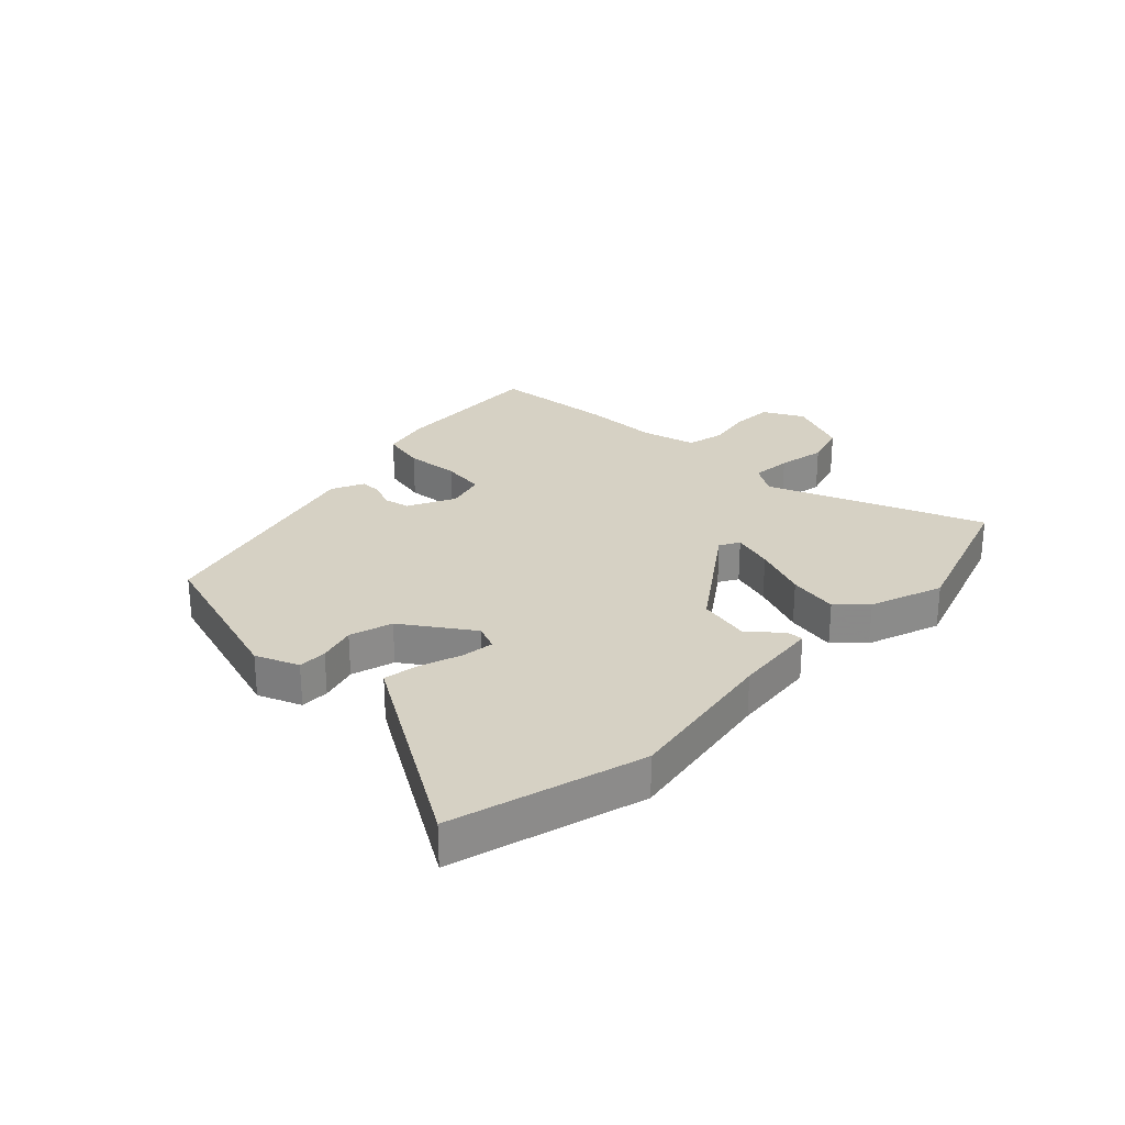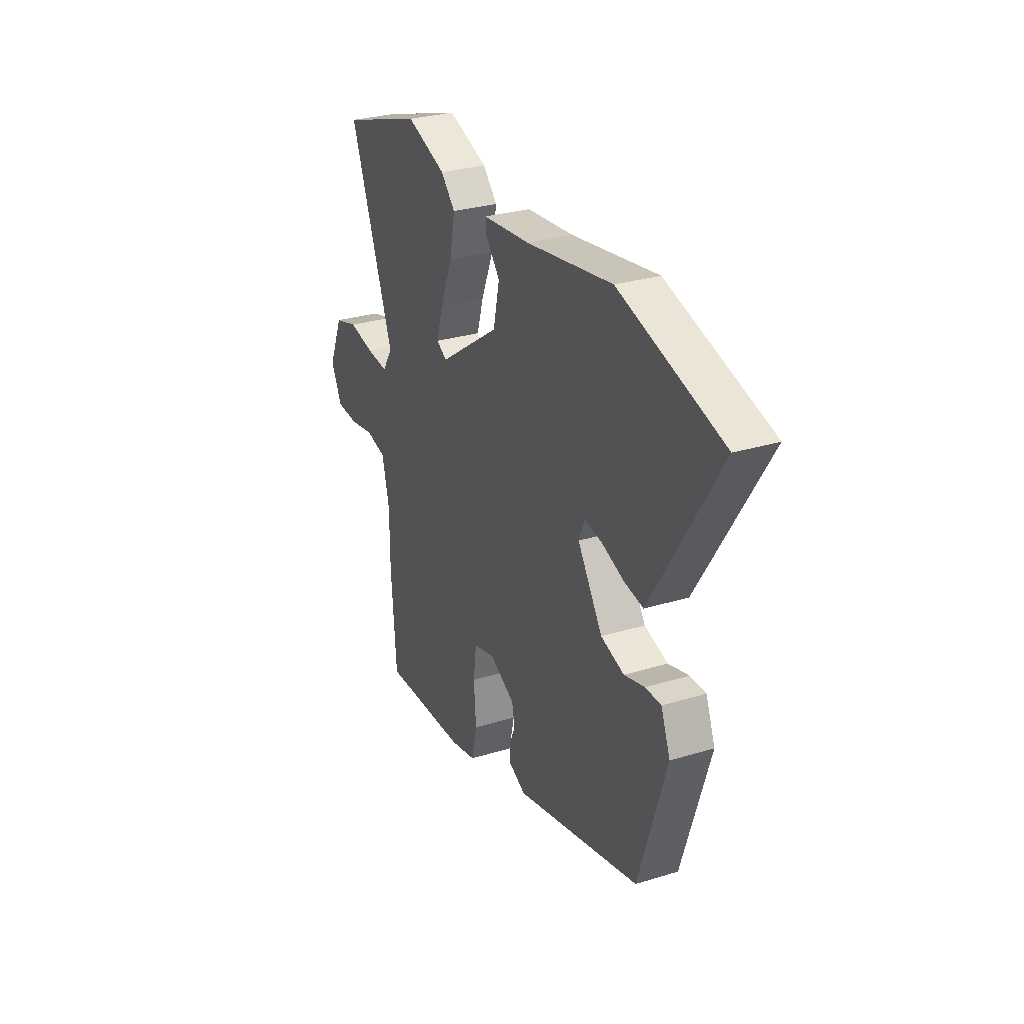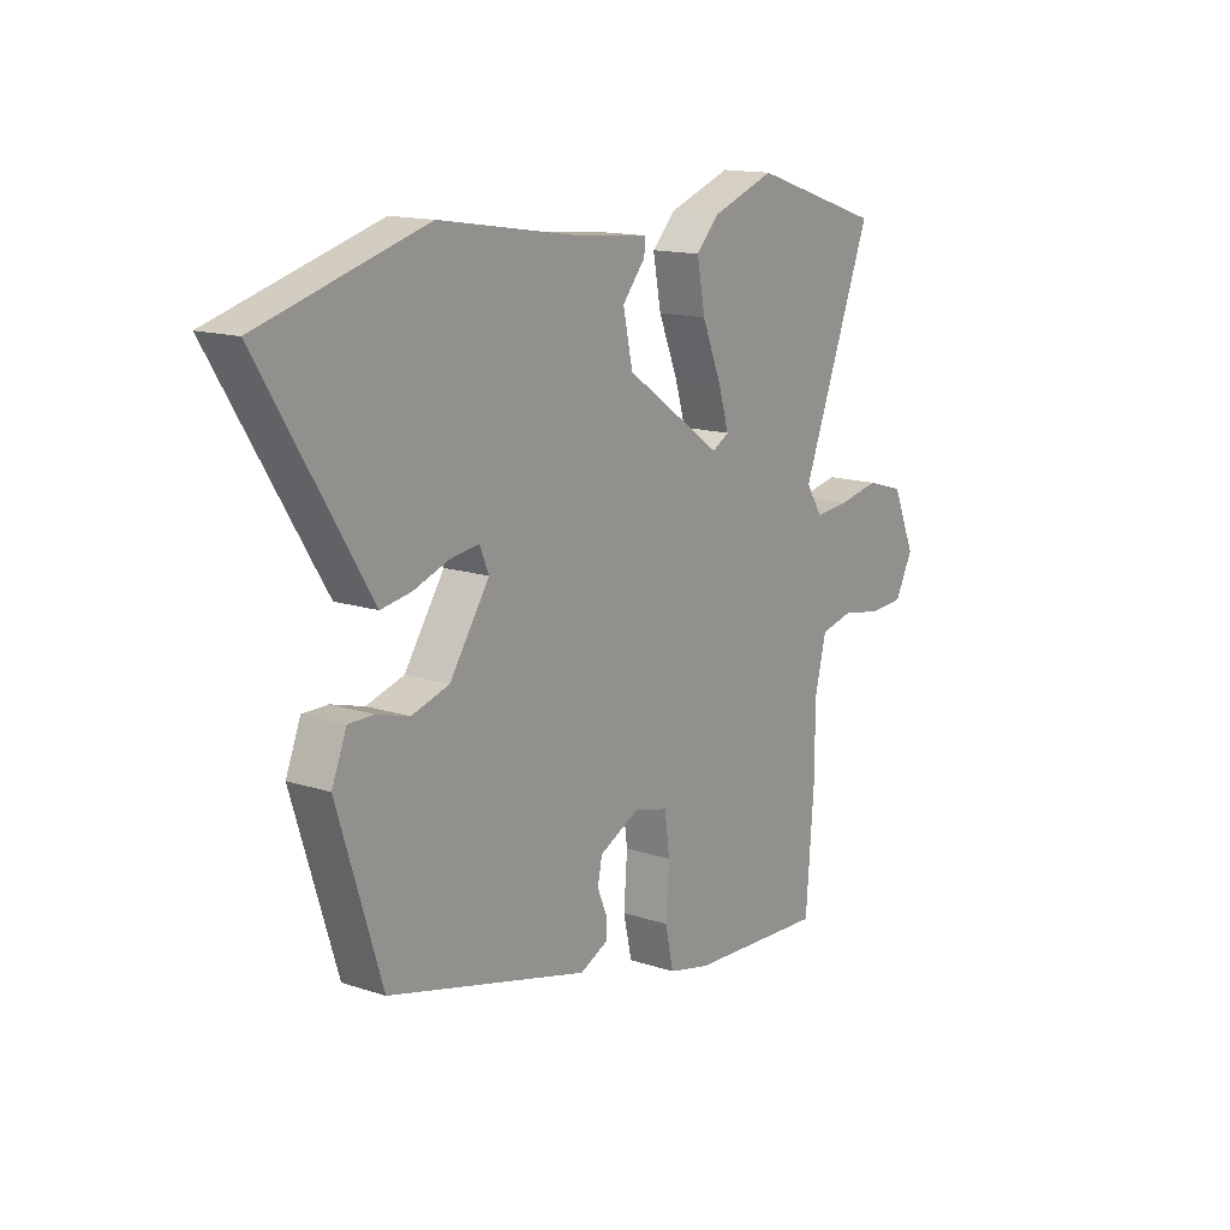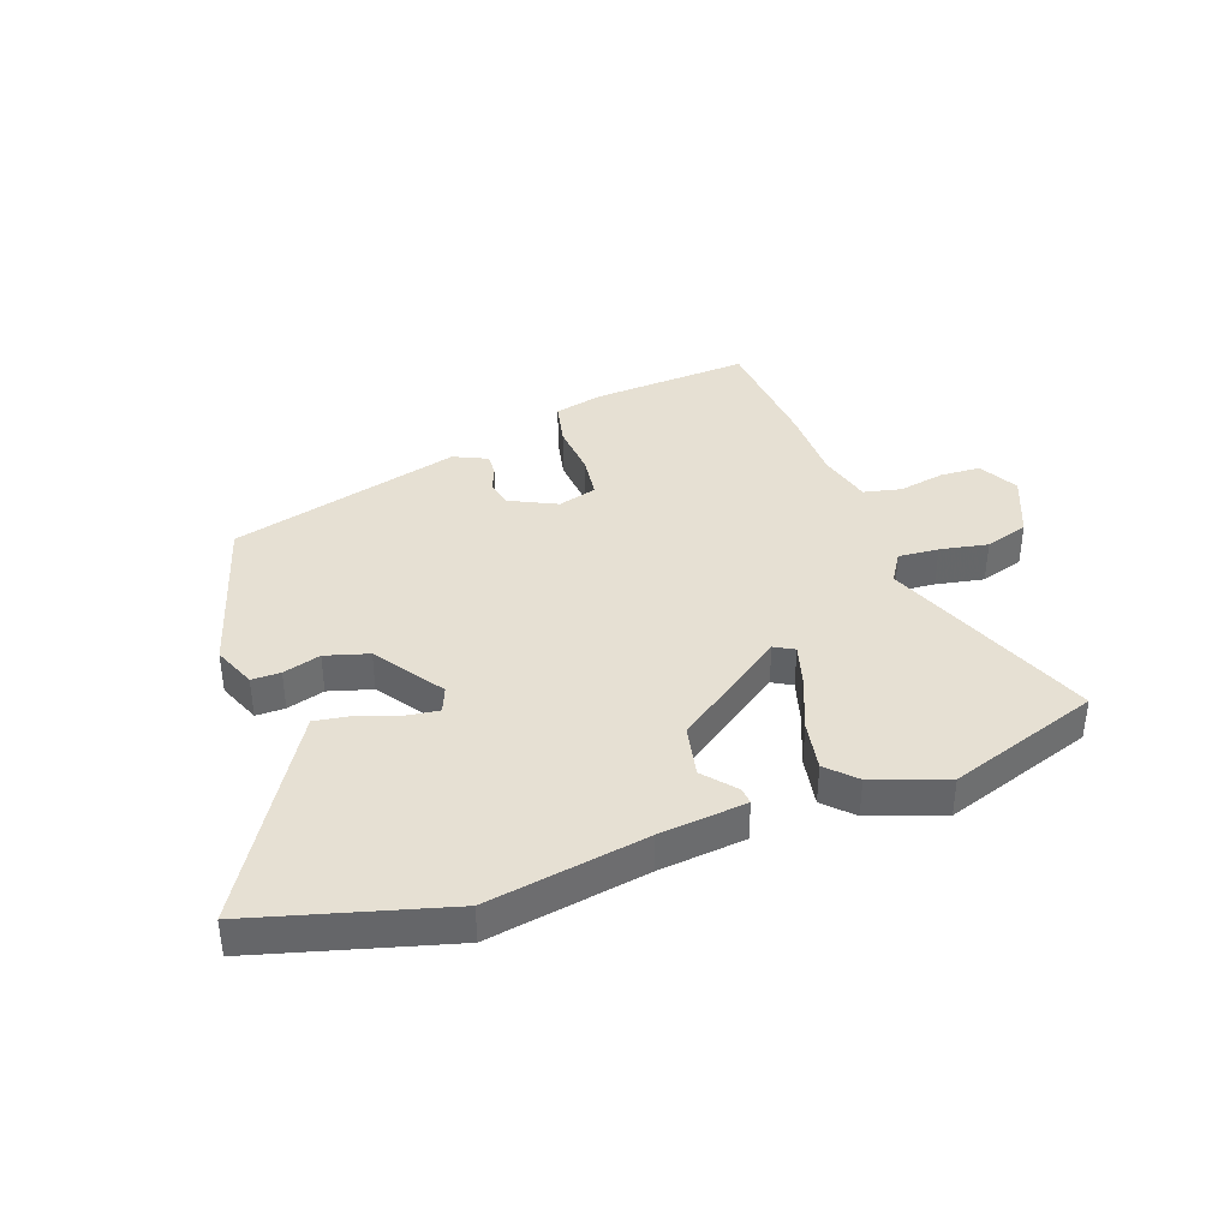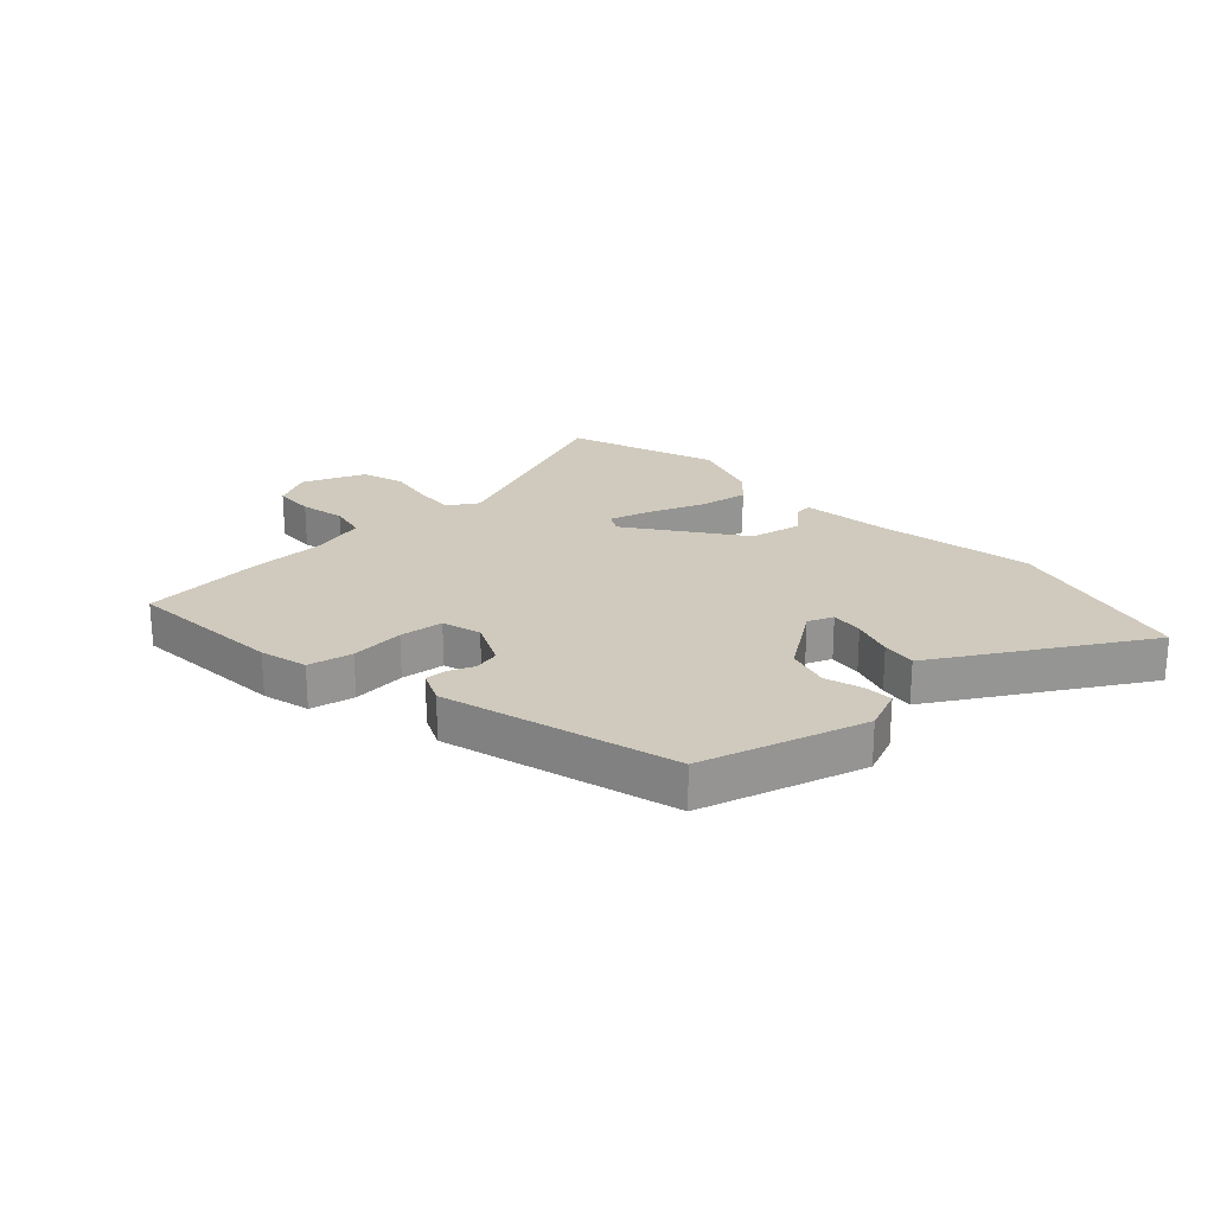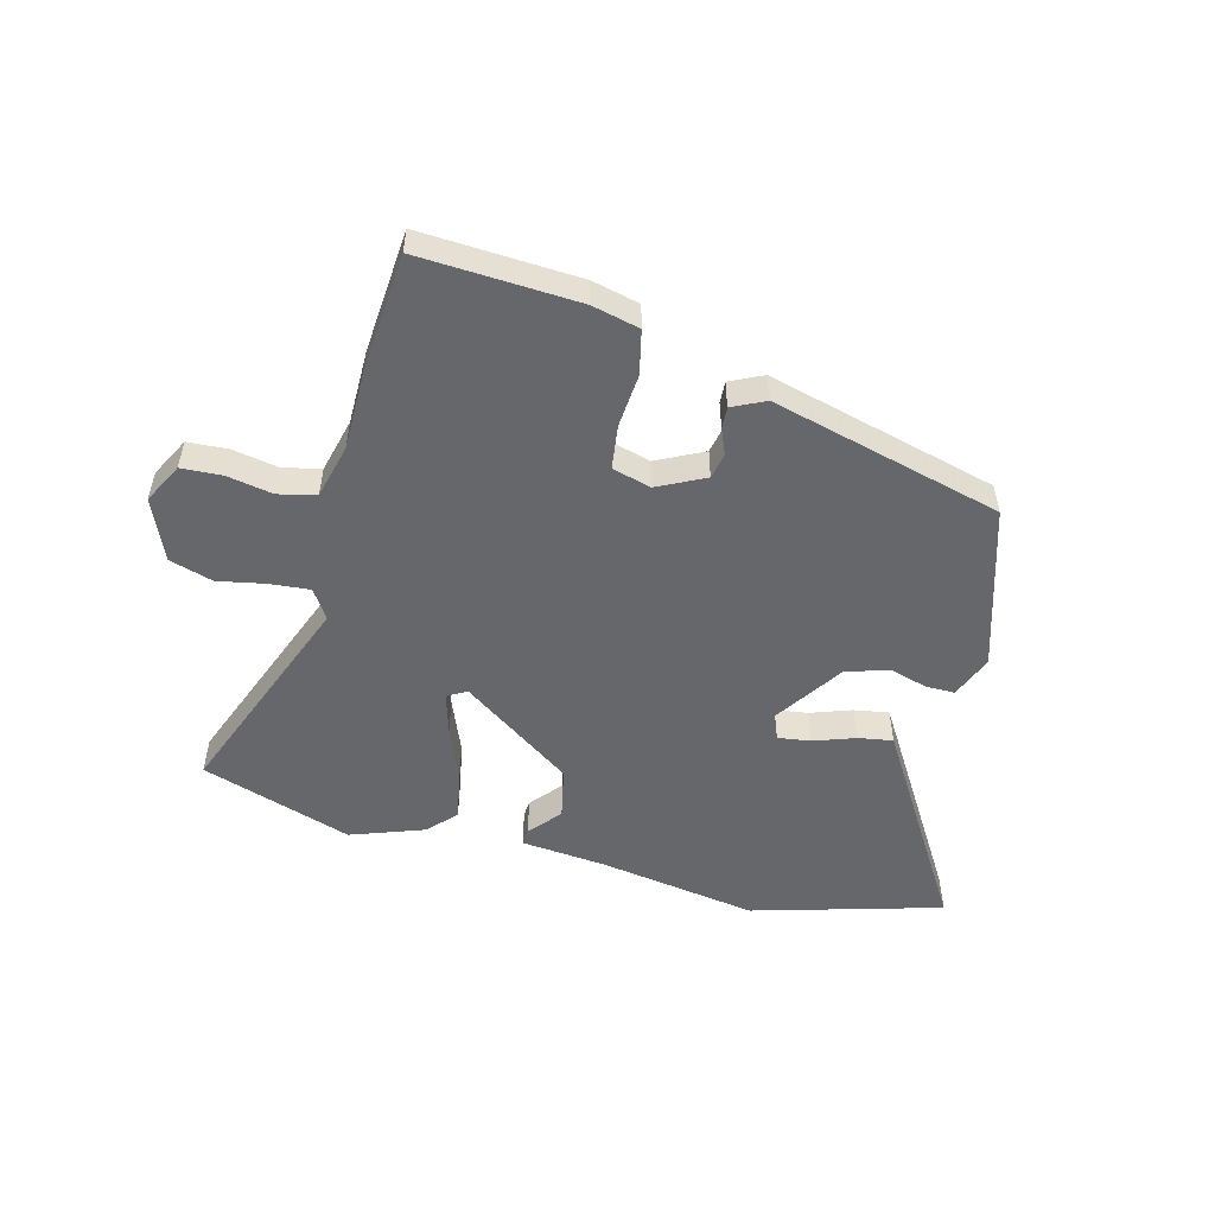
<metadata>
{"format":"obj","ext":"obj","renderer":"f3d","projection":"perspective","resolution":1024,"background":"white","views":[{"elev":26.7,"azim":-46.4,"up":"+Y"},{"elev":29.3,"azim":-114.3,"up":"+Z"},{"elev":14.6,"azim":-54.5,"up":"+Z"},{"elev":38.5,"azim":-20.3,"up":"+Y"},{"elev":22.8,"azim":-134.1,"up":"+Y"},{"elev":-52.2,"azim":165.2,"up":"+Y"}]}
</metadata>
<code>
v -0.46 0.07 -0.36
v -0.546 0.07 -0.083
v -0.517 0.07 -0.01
v -0.468 0.07 -0.01
v -0.404 0.07 -0.028
v -0.331 0.07 -0.006
v -0.253 0.07 0.111
v -0.271 0.07 0.154
v -0.327 0.07 0.146
v -0.397 0.07 0.121
v -0.456 0.07 0.111
v -0.481 0.07 0.151
v -0.667 0.07 0.452
v -0.344 0.07 0.545
v -0.074 0.07 0.502
v 0.073 0.07 0.488
v 0.071 0.07 0.46
v 0.026 0.07 0.406
v 0.045 0.07 0.318
v 0.235 0.07 0.186
v 0.268 0.07 0.205
v 0.247 0.07 0.275
v 0.209 0.07 0.368
v 0.193 0.07 0.453
v 0.238 0.07 0.5
v 0.362 0.07 0.545
v 0.619 0.07 0.461
v 0.48 0.07 0.098
v 0.512 0.07 0.048
v 0.58 0.07 0.054
v 0.661 0.07 0.07
v 0.735 0.07 0.048
v 0.78 0.07 -0.057
v 0.745 0.07 -0.125
v 0.676 0.07 -0.129
v 0.598 0.07 -0.115
v 0.534 0.07 -0.13
v 0.511 0.07 -0.223
v 0.511 0.07 -0.351
v 0.495 0.07 -0.562
v 0.225 0.07 -0.548
v 0.144 0.07 -0.529
v 0.127 0.07 -0.454
v 0.134 0.07 -0.362
v 0.124 0.07 -0.288
v 0.058 0.07 -0.27
v -0.022 0.07 -0.31
v -0.031 0.07 -0.354
v -0.013 0.07 -0.397
v -0.011 0.07 -0.434
v -0.067 0.07 -0.461
v -0.46 0 -0.36
v -0.546 0 -0.083
v -0.517 0 -0.01
v -0.468 0 -0.01
v -0.404 0 -0.028
v -0.331 0 -0.006
v -0.253 0 0.111
v -0.271 0 0.154
v -0.327 0 0.146
v -0.397 0 0.121
v -0.456 0 0.111
v -0.481 0 0.151
v -0.667 0 0.452
v -0.344 0 0.545
v -0.074 0 0.502
v 0.073 0 0.488
v 0.071 0 0.46
v 0.026 0 0.406
v 0.045 0 0.318
v 0.235 0 0.186
v 0.268 0 0.205
v 0.247 0 0.275
v 0.209 0 0.368
v 0.193 0 0.453
v 0.238 0 0.5
v 0.362 0 0.545
v 0.619 0 0.461
v 0.48 0 0.098
v 0.512 0 0.048
v 0.58 0 0.054
v 0.661 0 0.07
v 0.735 0 0.048
v 0.78 0 -0.057
v 0.745 0 -0.125
v 0.676 0 -0.129
v 0.598 0 -0.115
v 0.534 0 -0.13
v 0.511 0 -0.223
v 0.511 0 -0.351
v 0.495 0 -0.562
v 0.225 0 -0.548
v 0.144 0 -0.529
v 0.127 0 -0.454
v 0.134 0 -0.362
v 0.124 0 -0.288
v 0.058 0 -0.27
v -0.022 0 -0.31
v -0.031 0 -0.354
v -0.013 0 -0.397
v -0.011 0 -0.434
v -0.067 0 -0.461
f 3 4 5
f 2 3 5
f 1 2 5
f 51 1 5
f 50 51 5
f 49 50 5
f 48 49 5
f 47 48 5 6
f 46 47 6 7
f 45 46 7 8
f 42 43 44
f 41 42 44
f 40 41 44
f 39 40 44
f 38 39 44
f 37 38 44 45
f 34 35 36
f 33 34 36
f 32 33 36
f 31 32 36
f 30 31 36
f 29 30 36 37
f 37 45 8
f 29 37 8
f 28 29 8
f 26 27 28
f 25 26 28
f 24 25 28
f 23 24 28
f 22 23 28
f 15 16 17 18
f 15 18 19
f 14 15 19
f 13 14 19
f 12 13 19
f 11 12 19
f 10 11 19
f 9 10 19
f 8 9 19
f 21 22 28
f 20 21 28
f 20 28 8
f 8 19 20
f 56 55 54
f 56 54 53
f 56 53 52
f 56 52 102
f 56 102 101
f 56 101 100
f 56 100 99
f 57 56 99 98
f 58 57 98 97
f 59 58 97 96
f 95 94 93
f 95 93 92
f 95 92 91
f 95 91 90
f 95 90 89
f 96 95 89 88
f 87 86 85
f 87 85 84
f 87 84 83
f 87 83 82
f 87 82 81
f 88 87 81 80
f 59 96 88
f 59 88 80
f 59 80 79
f 79 78 77
f 79 77 76
f 79 76 75
f 79 75 74
f 79 74 73
f 69 68 67 66
f 70 69 66
f 70 66 65
f 70 65 64
f 70 64 63
f 70 63 62
f 70 62 61
f 70 61 60
f 70 60 59
f 79 73 72
f 79 72 71
f 59 79 71
f 71 70 59
f 1 52 53 2
f 2 53 54 3
f 3 54 55 4
f 4 55 56 5
f 5 56 57 6
f 6 57 58 7
f 7 58 59 8
f 8 59 60 9
f 9 60 61 10
f 10 61 62 11
f 11 62 63 12
f 12 63 64 13
f 13 64 65 14
f 14 65 66 15
f 15 66 67 16
f 16 67 68 17
f 17 68 69 18
f 18 69 70 19
f 19 70 71 20
f 20 71 72 21
f 21 72 73 22
f 22 73 74 23
f 23 74 75 24
f 24 75 76 25
f 25 76 77 26
f 26 77 78 27
f 27 78 79 28
f 28 79 80 29
f 29 80 81 30
f 30 81 82 31
f 31 82 83 32
f 32 83 84 33
f 33 84 85 34
f 34 85 86 35
f 35 86 87 36
f 36 87 88 37
f 37 88 89 38
f 38 89 90 39
f 39 90 91 40
f 40 91 92 41
f 41 92 93 42
f 42 93 94 43
f 43 94 95 44
f 44 95 96 45
f 45 96 97 46
f 46 97 98 47
f 47 98 99 48
f 48 99 100 49
f 49 100 101 50
f 50 101 102 51
f 51 102 52 1

</code>
